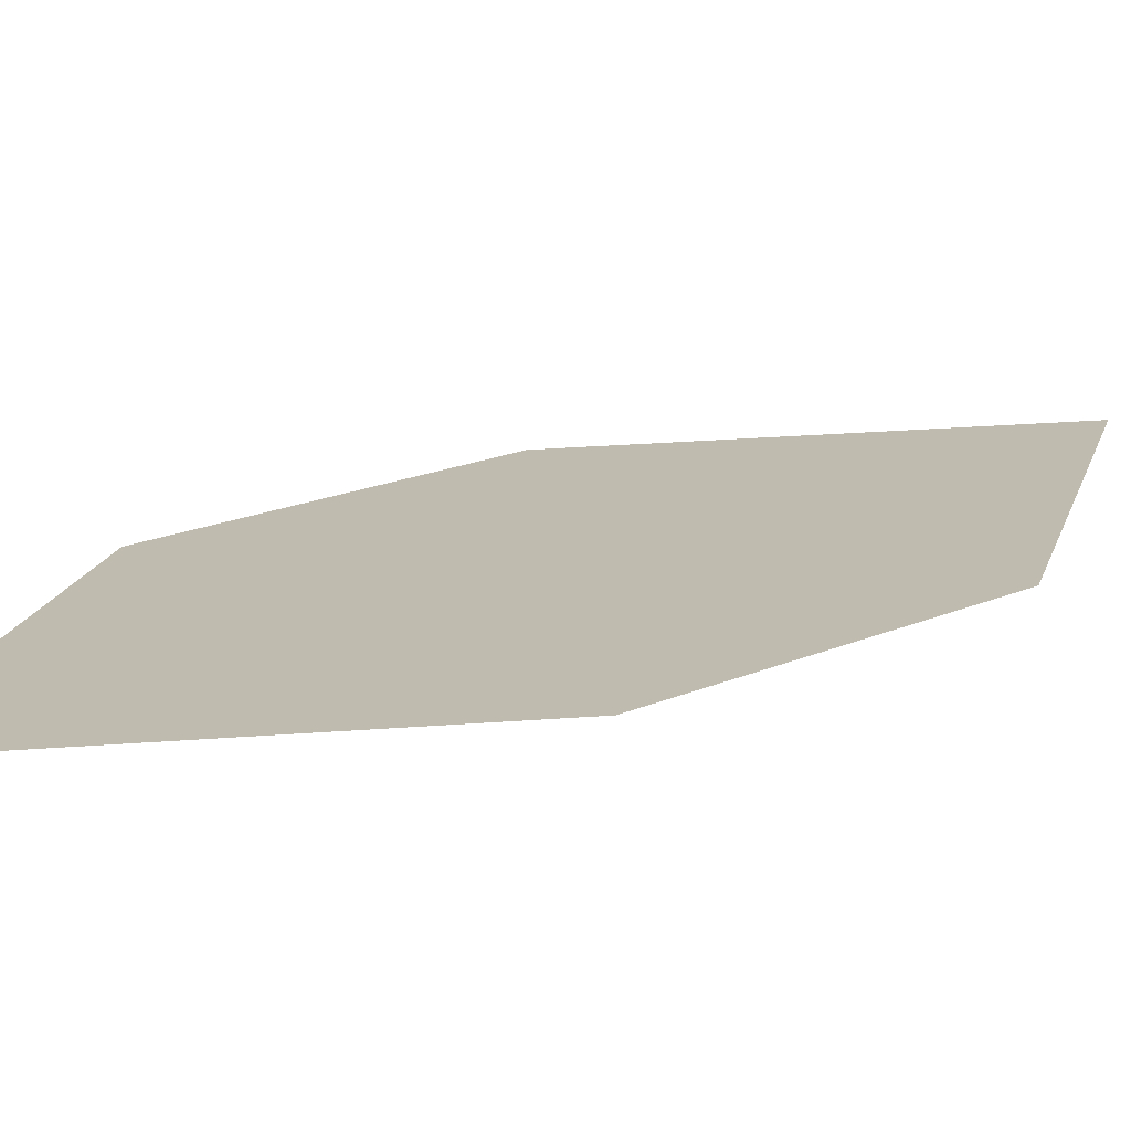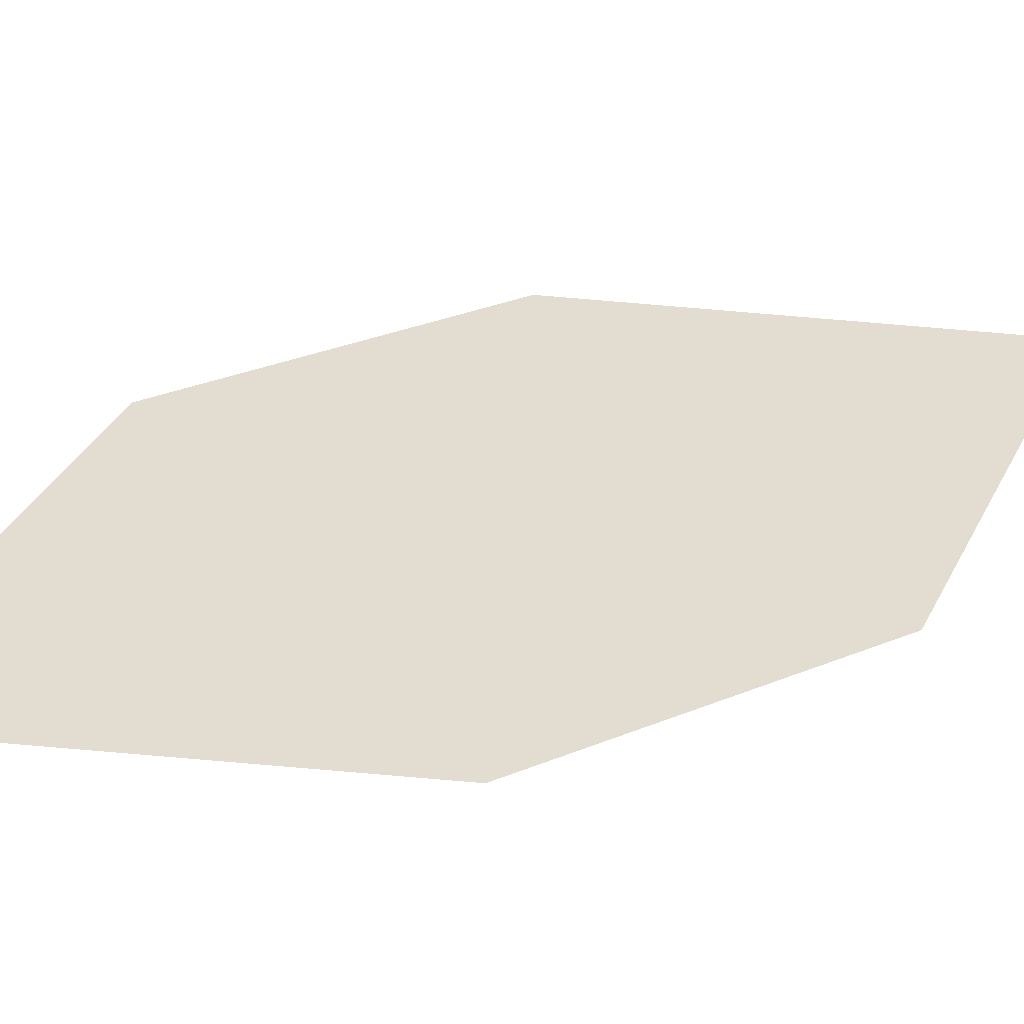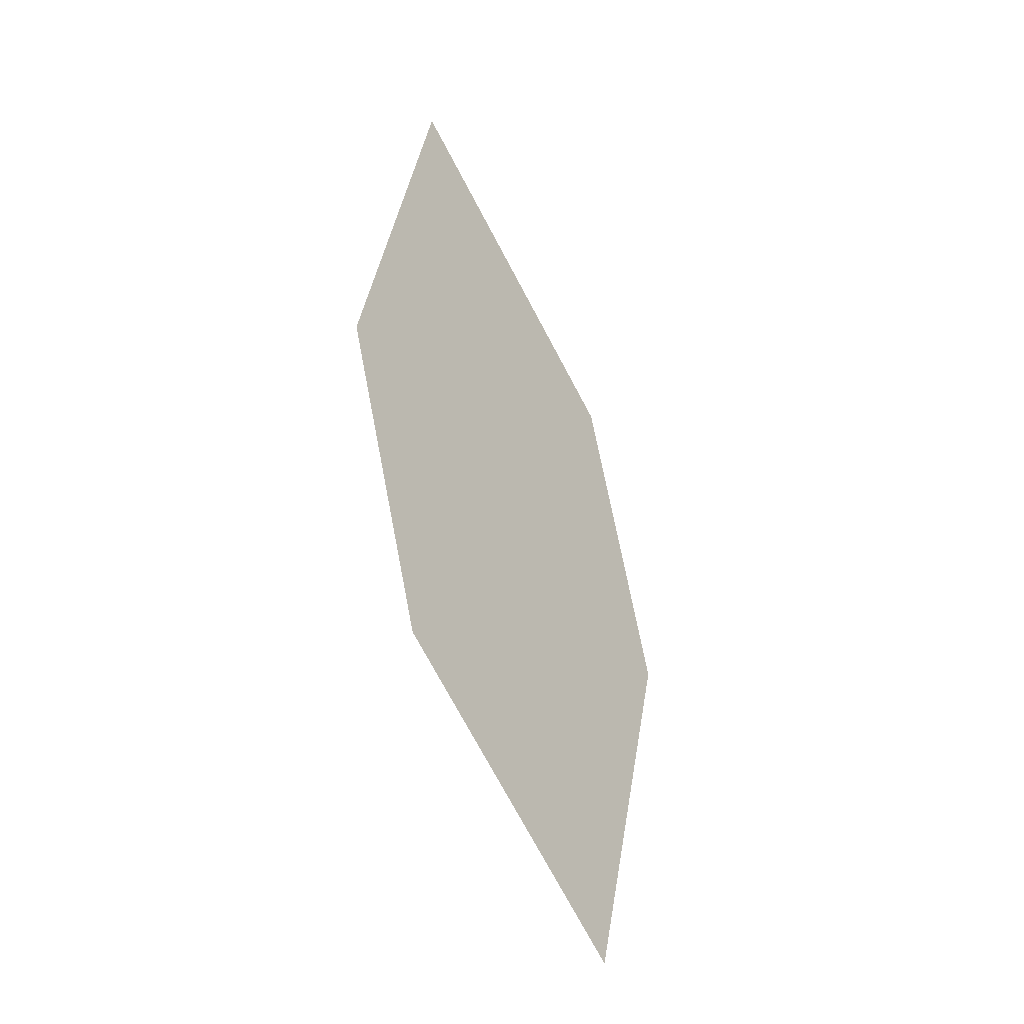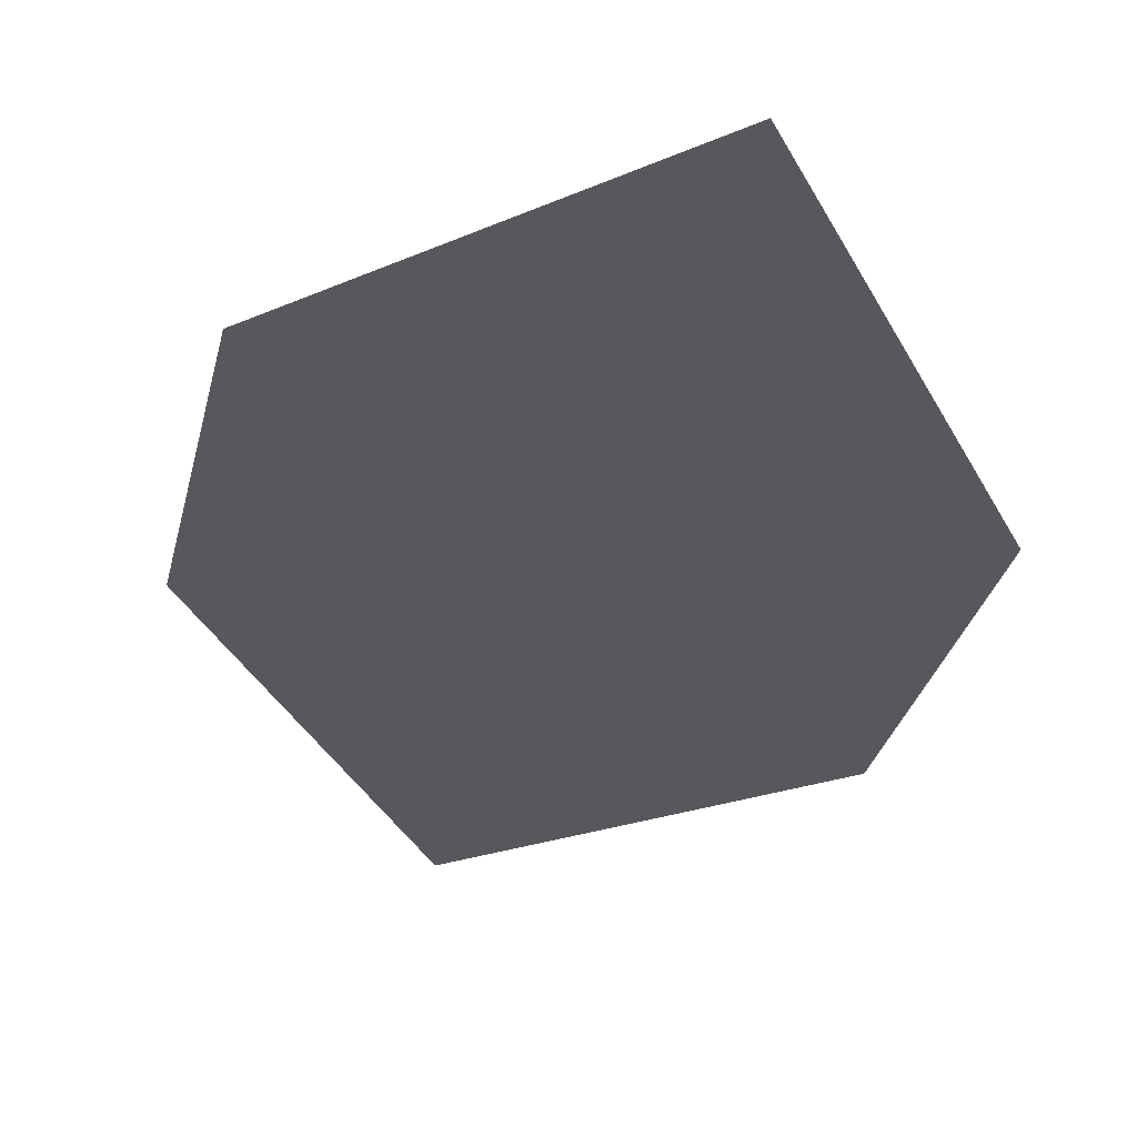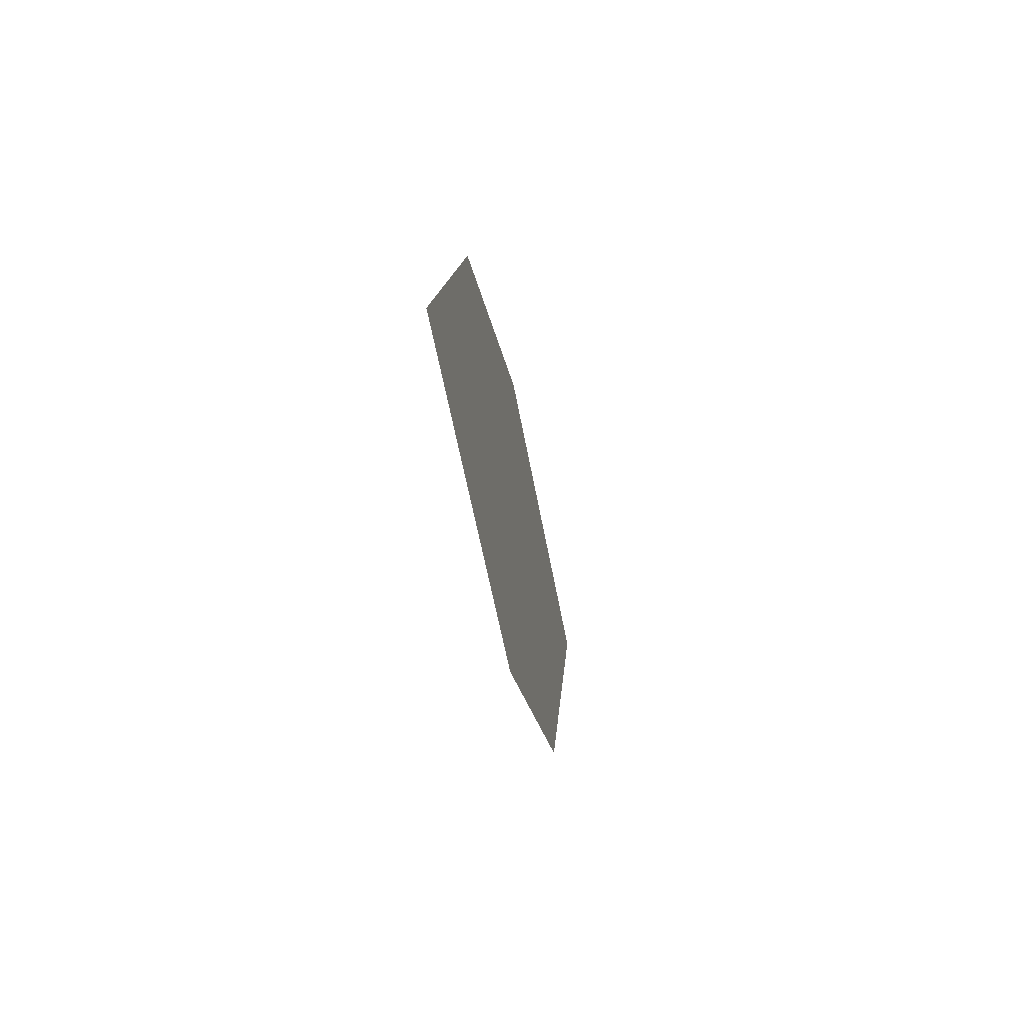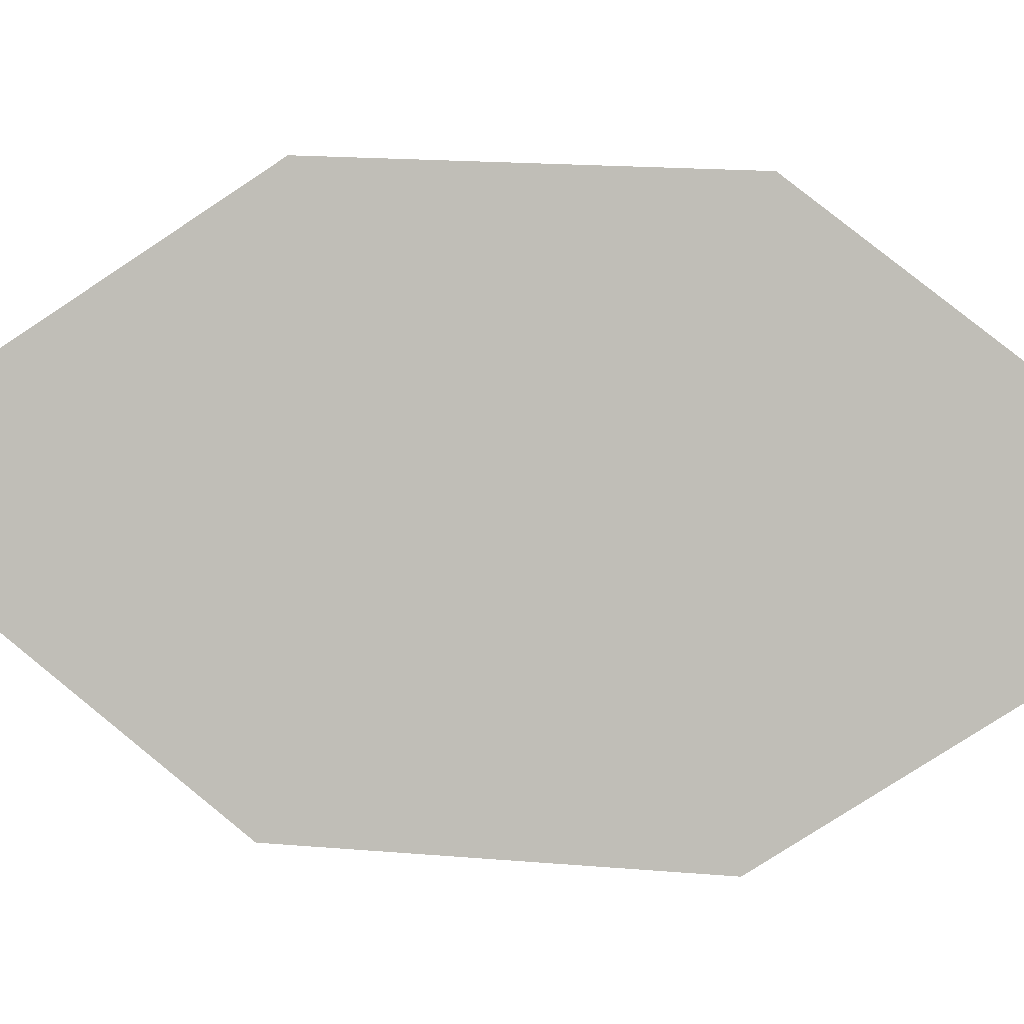
<metadata>
{"format":"obj","ext":"obj","renderer":"f3d","projection":"perspective","resolution":1024,"background":"white","views":[{"elev":2.6,"azim":-125.2,"up":"+Z"},{"elev":47.9,"azim":63.5,"up":"+Z"},{"elev":-18.1,"azim":-65.6,"up":"+Y"},{"elev":-36.6,"azim":173.0,"up":"+Z"},{"elev":62.0,"azim":-105.0,"up":"+Y"},{"elev":-79.6,"azim":93.3,"up":"+Z"}]}
</metadata>
<code>
o leaves.042
v -0.274 0.1389 0.8619
v -0.2488 0.1821 0.8594
v -0.2834 0.2594 0.8404
v -0.3055 0.176 0.8501
v -0.3086 0.2162 0.8429
v -0.2519 0.2223 0.8522
f 1 2 6 3
f 1 3 5 4

</code>
